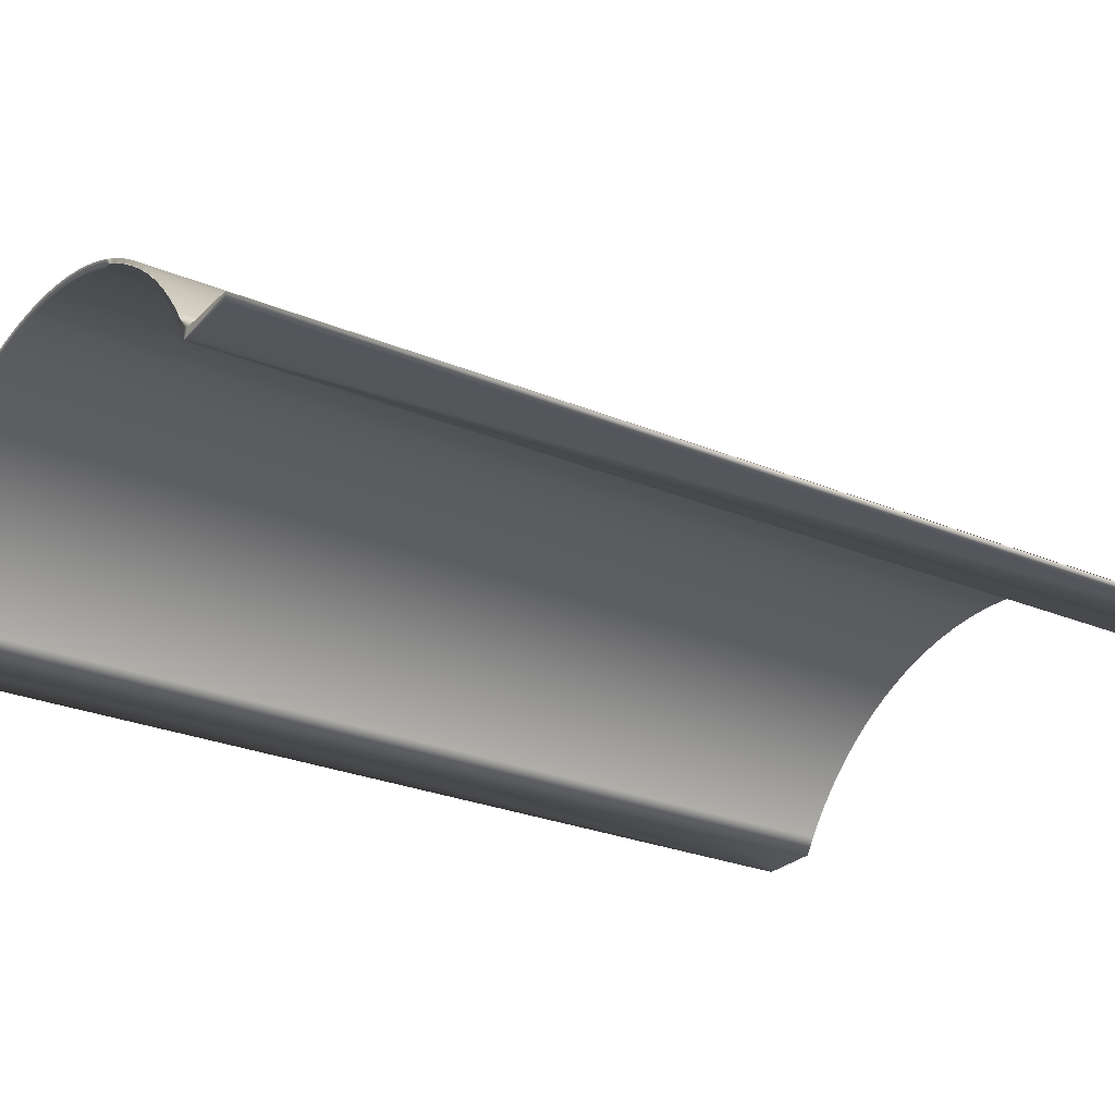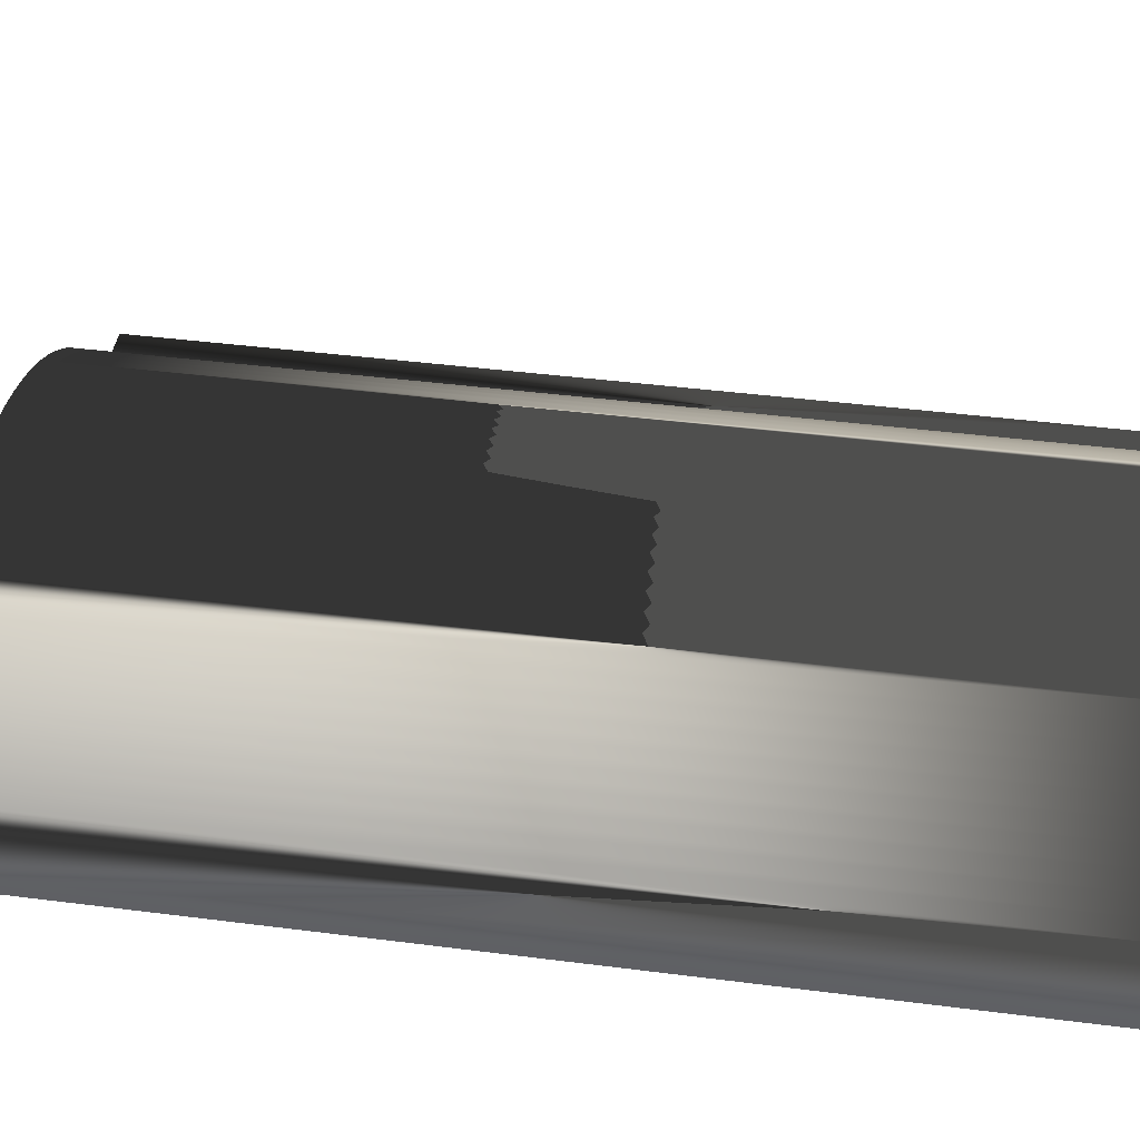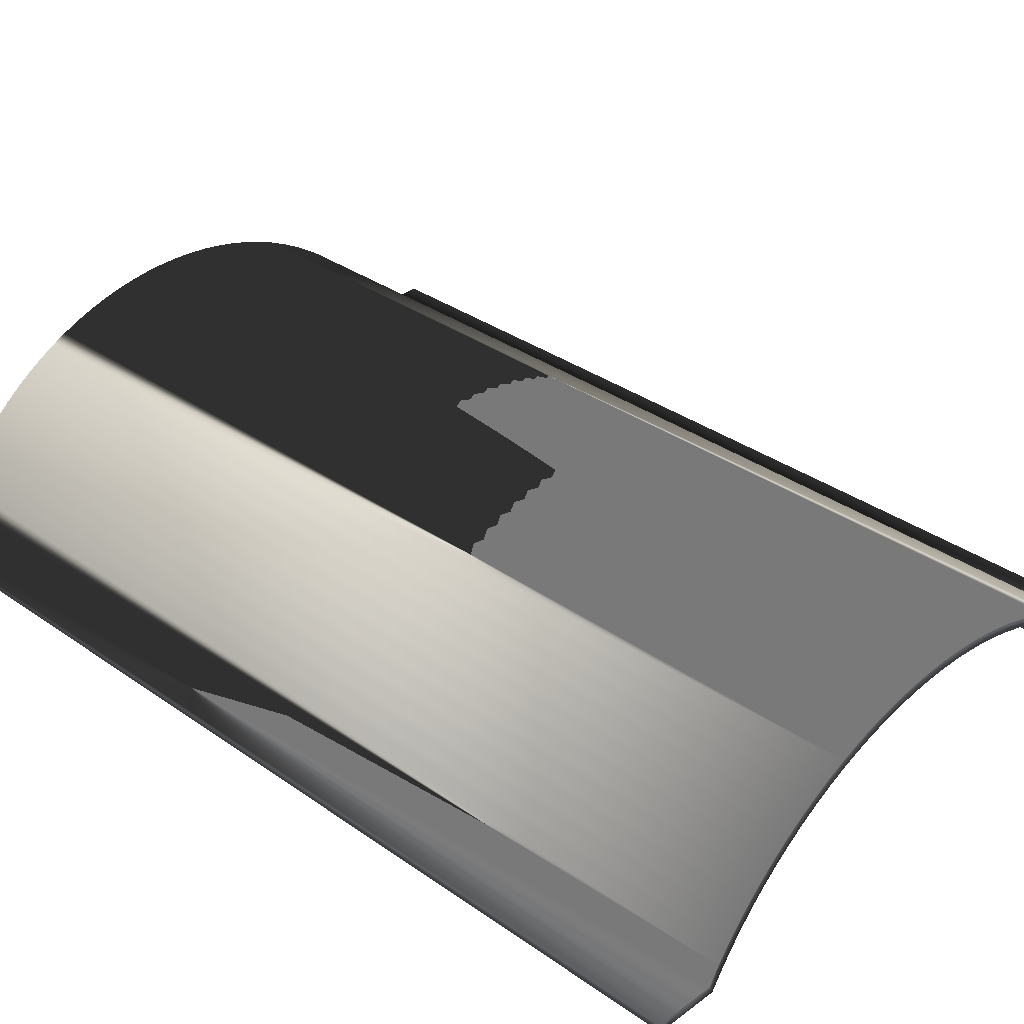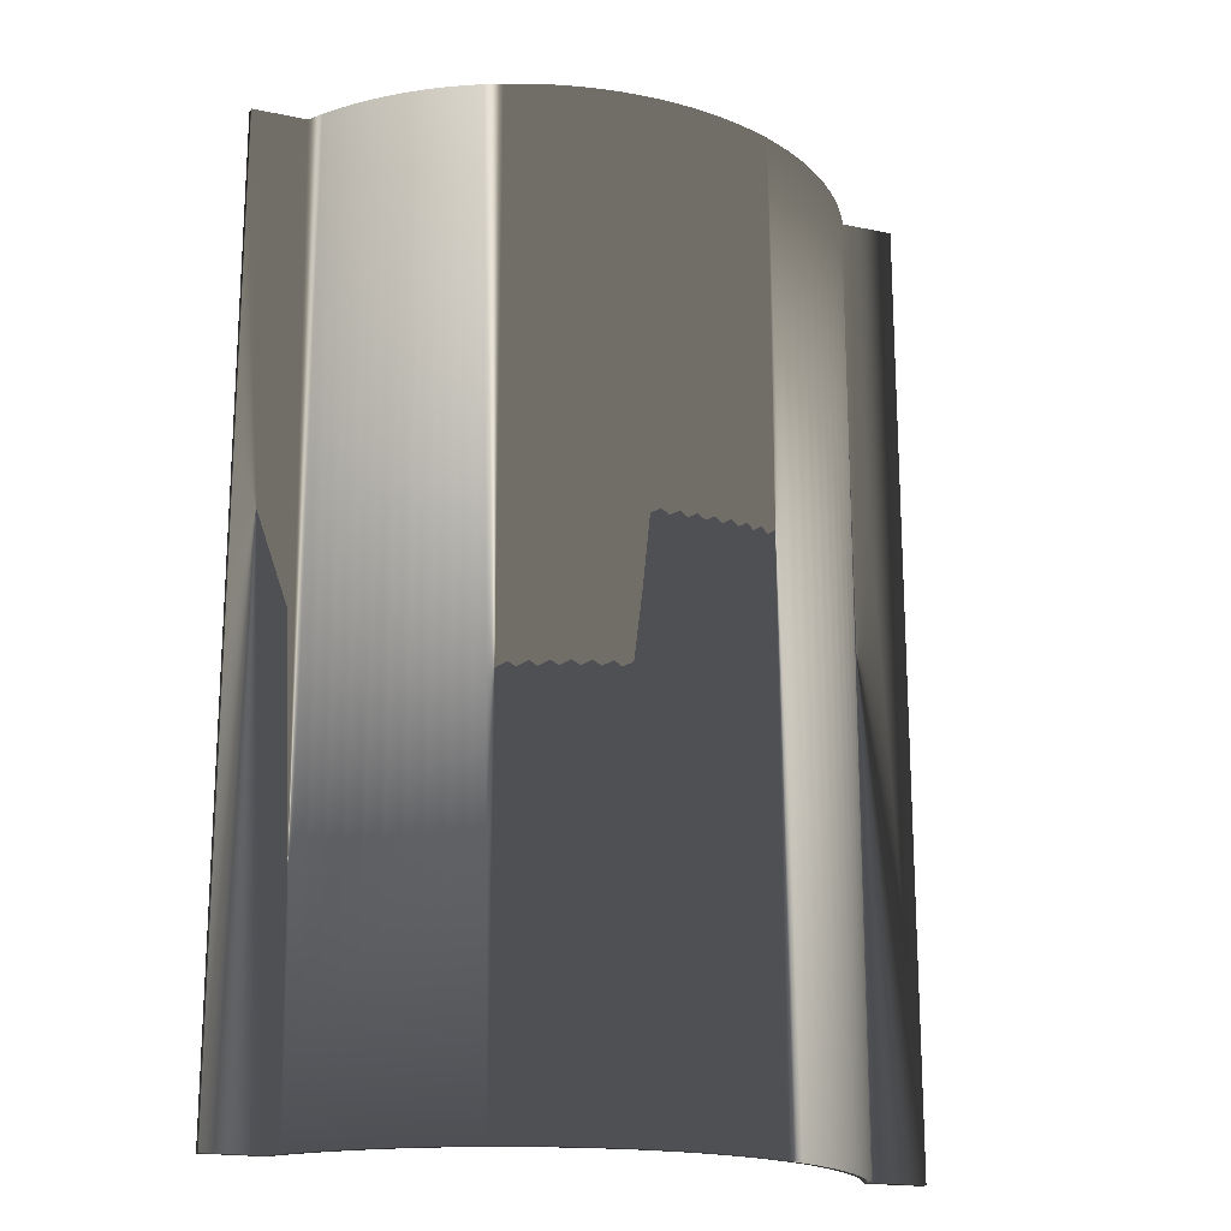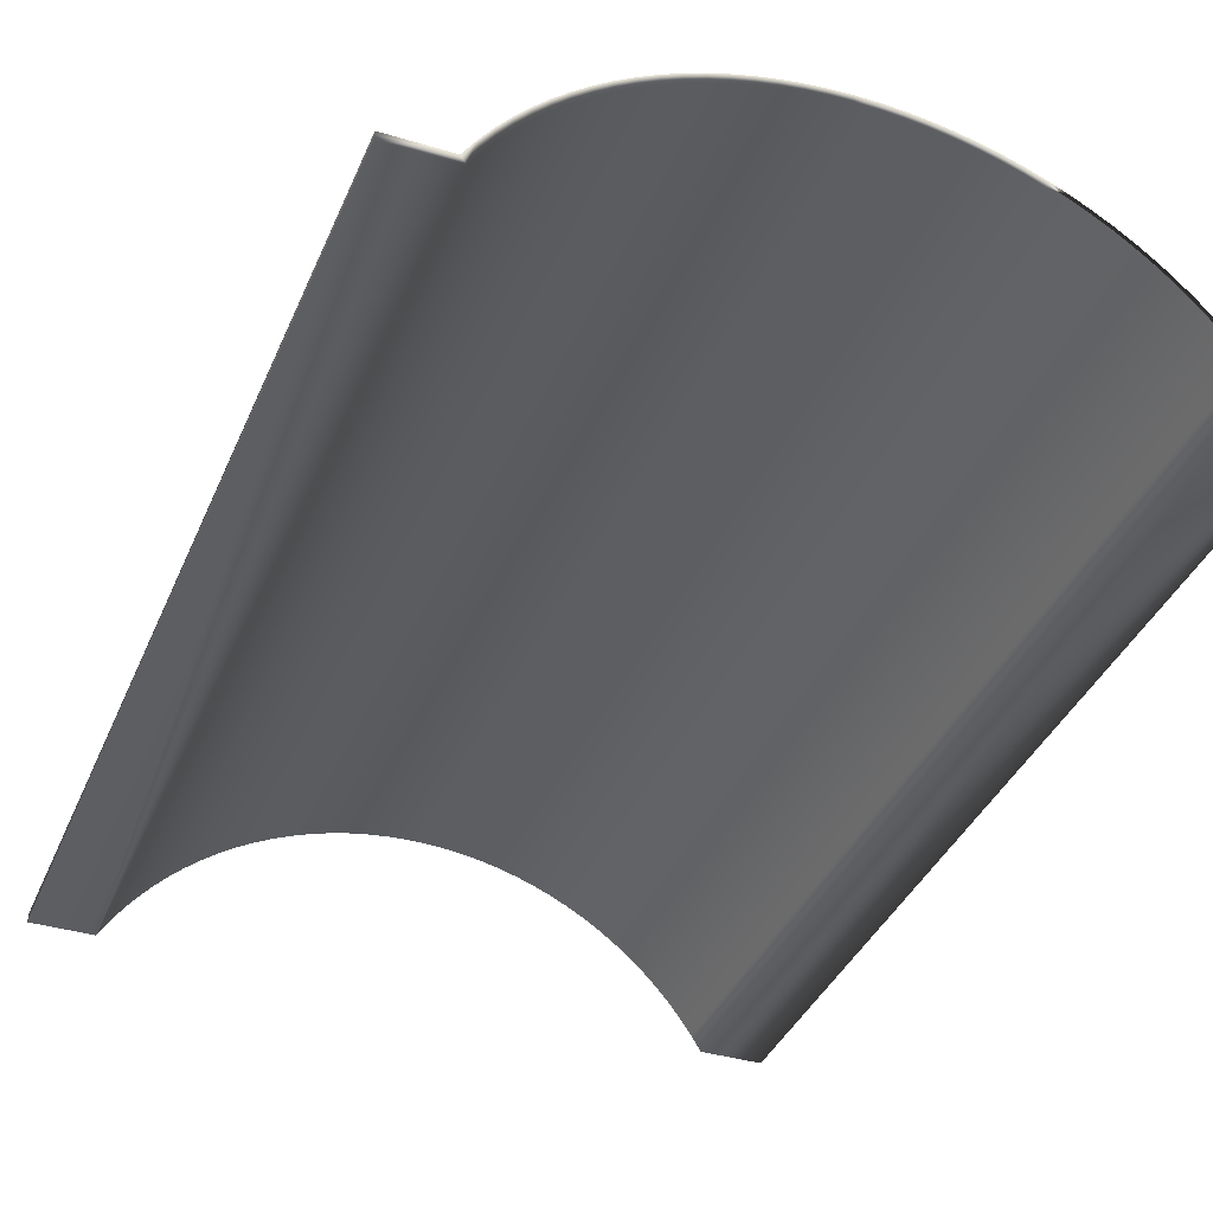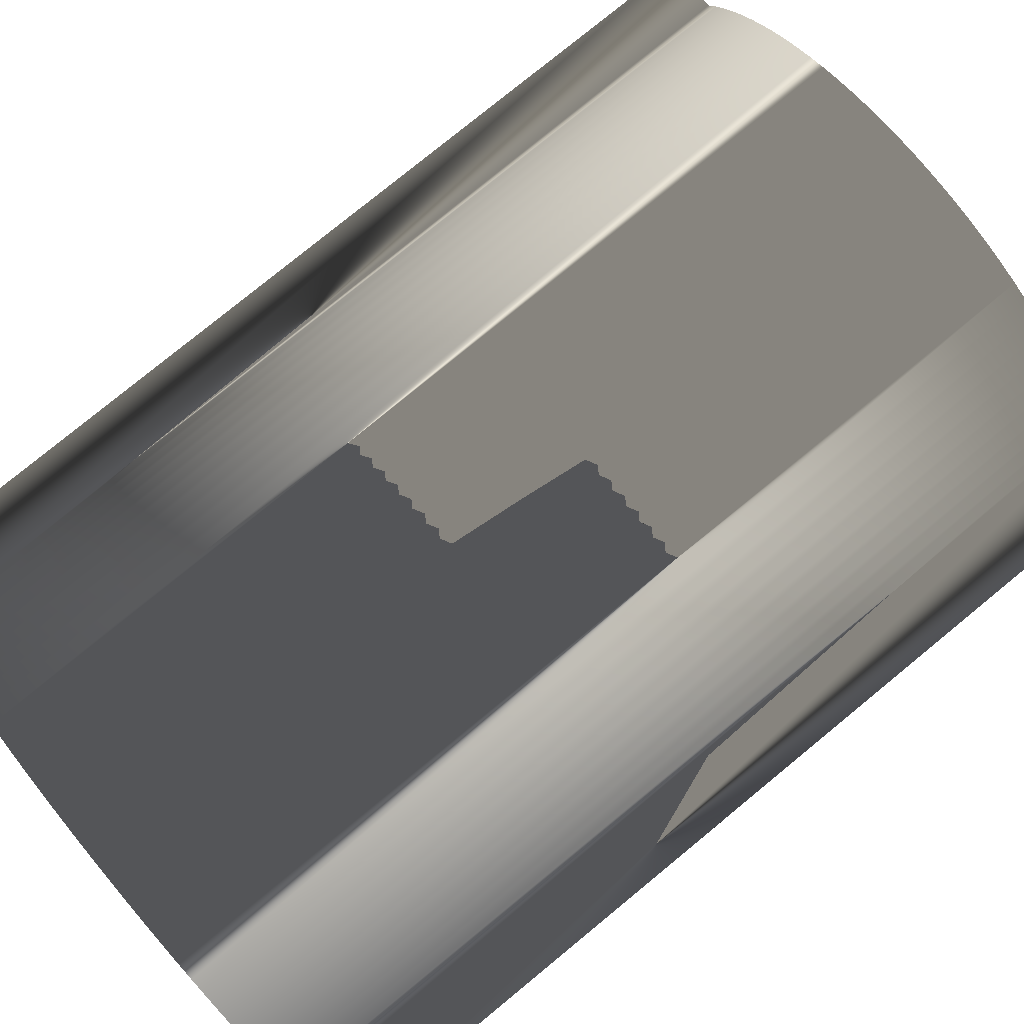
<metadata>
{"format":"obj","ext":"obj","renderer":"f3d","projection":"perspective","resolution":1024,"background":"white","views":[{"elev":-26.2,"azim":56.5,"up":"+Y"},{"elev":43.6,"azim":-81.5,"up":"+Y"},{"elev":33.1,"azim":134.2,"up":"+Y"},{"elev":-18.5,"azim":157.8,"up":"+Z"},{"elev":-37.6,"azim":158.8,"up":"+Y"},{"elev":79.0,"azim":50.7,"up":"+Y"}]}
</metadata>
<code>
v 0 200 1200
v 0 210 1200
v 0 200 0
v 0 210 0
v 73.59 200 0
v 73.59 200 1200
v 85.46 219.3 1200
v 85.46 219.3 0
v 67.86 210 0
v 766.4 200 1200
v 754.5 219.3 0
v 766.4 200 0
v 840 200 0
v 759.9 229.3 0
v 772.1 210 0
v 840 200 1200
v 840 210 0
v 67.86 210 1200
v 80.13 229.3 1200
v 754.5 219.3 1200
v 840 210 1200
v 772.1 210 1200
v 80.13 229.3 0
v 759.9 229.3 1200
v 98.4 237.9 1200
v 98.4 237.9 0
v 741.6 237.9 0
v 746.5 247.9 0
v 93.46 247.9 1200
v 741.6 237.9 1200
v 93.46 247.9 0
v 746.5 247.9 1200
v 112.4 255.7 1200
v 112.4 255.7 0
v 727.6 255.7 0
v 732.2 265.8 0
v 107.8 265.8 1200
v 727.6 255.7 1200
v 107.8 265.8 0
v 732.2 265.8 1200
v 127.3 272.7 1200
v 127.3 272.7 0
v 712.7 272.7 0
v 716.9 282.8 0
v 123.1 282.8 1200
v 712.7 272.7 1200
v 123.1 282.8 0
v 716.9 282.8 1200
v 143.2 288.8 1200
v 143.2 288.8 0
v 696.8 288.8 0
v 700.6 298.9 0
v 139.4 298.9 1200
v 696.8 288.8 1200
v 139.4 298.9 0
v 700.6 298.9 1200
v 160 304 1200
v 160 304 0
v 680 304 0
v 683.5 314.1 0
v 156.5 314.1 1200
v 680 304 1200
v 156.5 314.1 0
v 683.5 314.1 1200
v 177.6 318.2 1200
v 177.6 318.2 0
v 662.4 318.2 0
v 665.6 328.3 0
v 174.4 328.3 1200
v 662.4 318.2 1200
v 174.4 328.3 0
v 665.6 328.3 1200
v 196 331.4 1200
v 196 331.4 0
v 644 331.4 0
v 646.9 341.5 0
v 193.1 341.5 1200
v 644 331.4 1200
v 193.1 341.5 0
v 646.9 341.5 1200
v 215.1 343.5 1200
v 215.1 343.5 0
v 624.9 343.5 0
v 627.4 353.6 0
v 212.6 353.6 1200
v 624.9 343.5 1200
v 212.6 353.6 0
v 627.4 353.6 1200
v 234.9 354.6 1200
v 234.9 354.6 0
v 605.1 354.6 0
v 607.4 364.7 0
v 232.6 364.7 1200
v 605.1 354.6 1200
v 232.6 364.7 0
v 607.4 364.7 1200
v 255.2 364.5 1200
v 255.2 364.5 0
v 584.8 364.5 0
v 586.7 374.6 0
v 253.3 374.6 1200
v 584.8 364.5 1200
v 276.1 373.2 1200
v 276.1 373.2 0
v 253.3 374.6 0
v 563.9 373.2 0
v 565.6 383.3 0
v 274.4 383.3 1200
v 563.9 373.2 1200
v 586.7 374.6 1200
v 297.5 380.8 1200
v 297.5 380.8 0
v 274.4 383.3 0
v 542.5 380.8 0
v 544 390.8 0
v 296 390.8 1200
v 542.5 380.8 1200
v 565.6 383.3 1200
v 319.2 387.1 1200
v 319.2 387.1 0
v 296 390.8 0
v 520.8 387.1 0
v 521.9 397.1 0
v 318.1 397.1 1200
v 520.8 387.1 1200
v 544 390.8 1200
v 341.3 392.2 1200
v 341.3 392.2 0
v 318.1 397.1 0
v 498.7 392.2 0
v 499.6 402.2 0
v 340.4 402.2 1200
v 498.7 392.2 1200
v 521.9 397.1 1200
v 363.6 396 1200
v 363.6 396 0
v 340.4 402.2 0
v 476.4 396 0
v 477.1 406 0
v 362.9 406 1200
v 476.4 396 1200
v 499.6 402.2 1200
v 386.1 398.6 1200
v 386.1 398.6 0
v 362.9 406 0
v 453.9 398.6 0
v 454.3 408.6 0
v 385.7 408.6 1200
v 453.9 398.6 1200
v 477.1 406 1200
v 408.7 399.8 1200
v 408.7 399.8 0
v 385.7 408.6 0
v 431.3 399.8 0
v 431.4 409.8 0
v 408.6 409.8 1200
v 431.3 399.8 1200
v 454.3 408.6 1200
v 408.6 409.8 0
v 431.4 409.8 1200
f 1 2 3
f 2 4 3
f 5 1 3
f 4 5 3
f 6 1 5
f 7 6 5
f 8 7 5
f 4 9 5
f 9 8 5
f 10 11 12
f 13 10 12
f 11 14 12
f 14 15 12
f 15 13 12
f 16 10 13
f 17 16 13
f 15 17 13
f 6 18 1
f 18 2 1
f 7 19 6
f 19 18 6
f 20 11 10
f 16 21 10
f 21 22 10
f 22 20 10
f 17 21 16
f 2 18 4
f 18 9 4
f 19 23 9
f 18 19 9
f 23 8 9
f 14 22 15
f 22 21 15
f 21 17 15
f 14 24 22
f 24 20 22
f 25 7 8
f 26 25 8
f 23 26 8
f 20 27 11
f 27 28 11
f 28 14 11
f 25 29 7
f 29 19 7
f 30 27 20
f 24 30 20
f 29 31 23
f 19 29 23
f 31 26 23
f 28 24 14
f 28 32 24
f 32 30 24
f 33 25 26
f 34 33 26
f 31 34 26
f 30 35 27
f 35 36 27
f 36 28 27
f 33 37 25
f 37 29 25
f 38 35 30
f 32 38 30
f 37 39 31
f 29 37 31
f 39 34 31
f 36 32 28
f 36 40 32
f 40 38 32
f 41 33 34
f 42 41 34
f 39 42 34
f 38 43 35
f 43 44 35
f 44 36 35
f 41 45 33
f 45 37 33
f 46 43 38
f 40 46 38
f 45 47 39
f 37 45 39
f 47 42 39
f 44 40 36
f 44 48 40
f 48 46 40
f 49 41 42
f 50 49 42
f 47 50 42
f 46 51 43
f 51 52 43
f 52 44 43
f 49 53 41
f 53 45 41
f 54 51 46
f 48 54 46
f 53 55 47
f 45 53 47
f 55 50 47
f 52 48 44
f 52 56 48
f 56 54 48
f 57 49 50
f 58 57 50
f 55 58 50
f 54 59 51
f 59 60 51
f 60 52 51
f 57 61 49
f 61 53 49
f 62 59 54
f 56 62 54
f 61 63 55
f 53 61 55
f 63 58 55
f 60 56 52
f 60 64 56
f 64 62 56
f 65 57 58
f 66 65 58
f 63 66 58
f 62 67 59
f 67 68 59
f 68 60 59
f 65 69 57
f 69 61 57
f 70 67 62
f 64 70 62
f 69 71 63
f 61 69 63
f 71 66 63
f 68 64 60
f 68 72 64
f 72 70 64
f 73 65 66
f 74 73 66
f 71 74 66
f 70 75 67
f 75 76 67
f 76 68 67
f 73 77 65
f 77 69 65
f 78 75 70
f 72 78 70
f 77 79 71
f 69 77 71
f 79 74 71
f 76 72 68
f 76 80 72
f 80 78 72
f 81 73 74
f 82 81 74
f 79 82 74
f 78 83 75
f 83 84 75
f 84 76 75
f 81 85 73
f 85 77 73
f 86 83 78
f 80 86 78
f 85 87 79
f 77 85 79
f 87 82 79
f 84 80 76
f 84 88 80
f 88 86 80
f 89 81 82
f 90 89 82
f 87 90 82
f 86 91 83
f 91 92 83
f 92 84 83
f 89 93 81
f 93 85 81
f 94 91 86
f 88 94 86
f 93 95 87
f 85 93 87
f 95 90 87
f 92 88 84
f 92 96 88
f 96 94 88
f 97 89 90
f 98 97 90
f 95 98 90
f 94 99 91
f 99 100 91
f 100 92 91
f 97 101 89
f 101 93 89
f 102 99 94
f 96 102 94
f 103 97 98
f 104 103 98
f 95 105 98
f 105 104 98
f 102 106 99
f 106 107 99
f 107 100 99
f 103 108 97
f 108 101 97
f 109 106 102
f 96 110 102
f 110 109 102
f 101 105 95
f 93 101 95
f 100 96 92
f 100 110 96
f 111 103 104
f 112 111 104
f 105 113 104
f 113 112 104
f 109 114 106
f 114 115 106
f 115 107 106
f 111 116 103
f 116 108 103
f 117 114 109
f 110 118 109
f 118 117 109
f 108 113 105
f 101 108 105
f 107 110 100
f 107 118 110
f 119 111 112
f 120 119 112
f 113 121 112
f 121 120 112
f 117 122 114
f 122 123 114
f 123 115 114
f 119 124 111
f 124 116 111
f 125 122 117
f 118 126 117
f 126 125 117
f 116 121 113
f 108 116 113
f 115 118 107
f 115 126 118
f 127 119 120
f 128 127 120
f 121 129 120
f 129 128 120
f 125 130 122
f 130 131 122
f 131 123 122
f 127 132 119
f 132 124 119
f 133 130 125
f 126 134 125
f 134 133 125
f 124 129 121
f 116 124 121
f 123 126 115
f 123 134 126
f 135 127 128
f 136 135 128
f 129 137 128
f 137 136 128
f 133 138 130
f 138 139 130
f 139 131 130
f 135 140 127
f 140 132 127
f 141 138 133
f 134 142 133
f 142 141 133
f 143 135 136
f 144 143 136
f 137 145 136
f 145 144 136
f 141 146 138
f 146 147 138
f 147 139 138
f 143 148 135
f 148 140 135
f 149 146 141
f 142 150 141
f 150 149 141
f 132 137 129
f 124 132 129
f 131 134 123
f 131 142 134
f 151 143 144
f 152 151 144
f 145 153 144
f 153 152 144
f 149 154 146
f 154 155 146
f 155 147 146
f 151 156 143
f 156 148 143
f 157 154 149
f 150 158 149
f 158 157 149
f 157 151 152
f 154 157 152
f 153 159 152
f 159 154 152
f 159 155 154
f 157 160 151
f 160 156 151
f 158 160 157
f 140 145 137
f 132 140 137
f 139 142 131
f 139 150 142
f 148 153 145
f 140 148 145
f 147 150 139
f 147 158 150
f 156 159 153
f 148 156 153
f 155 158 147
f 155 160 158
f 160 155 159
f 156 160 159

</code>
